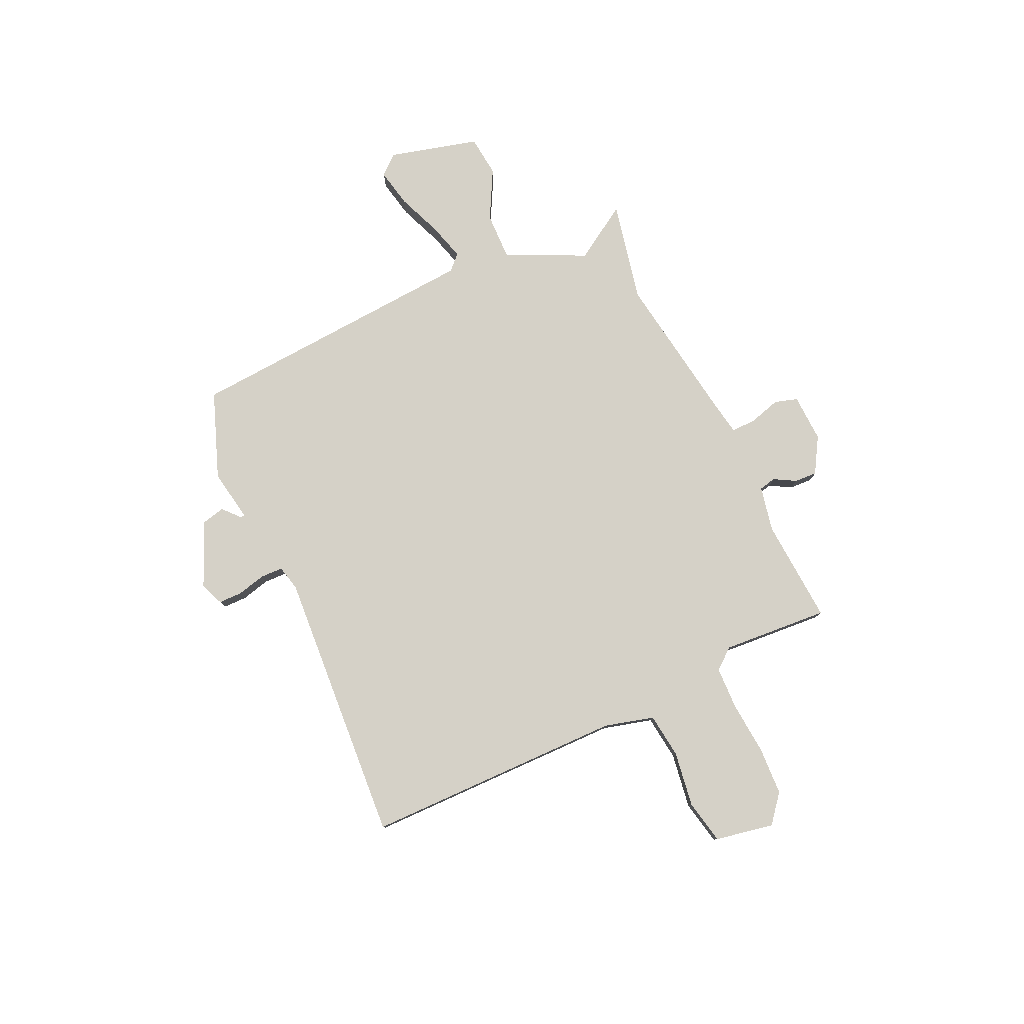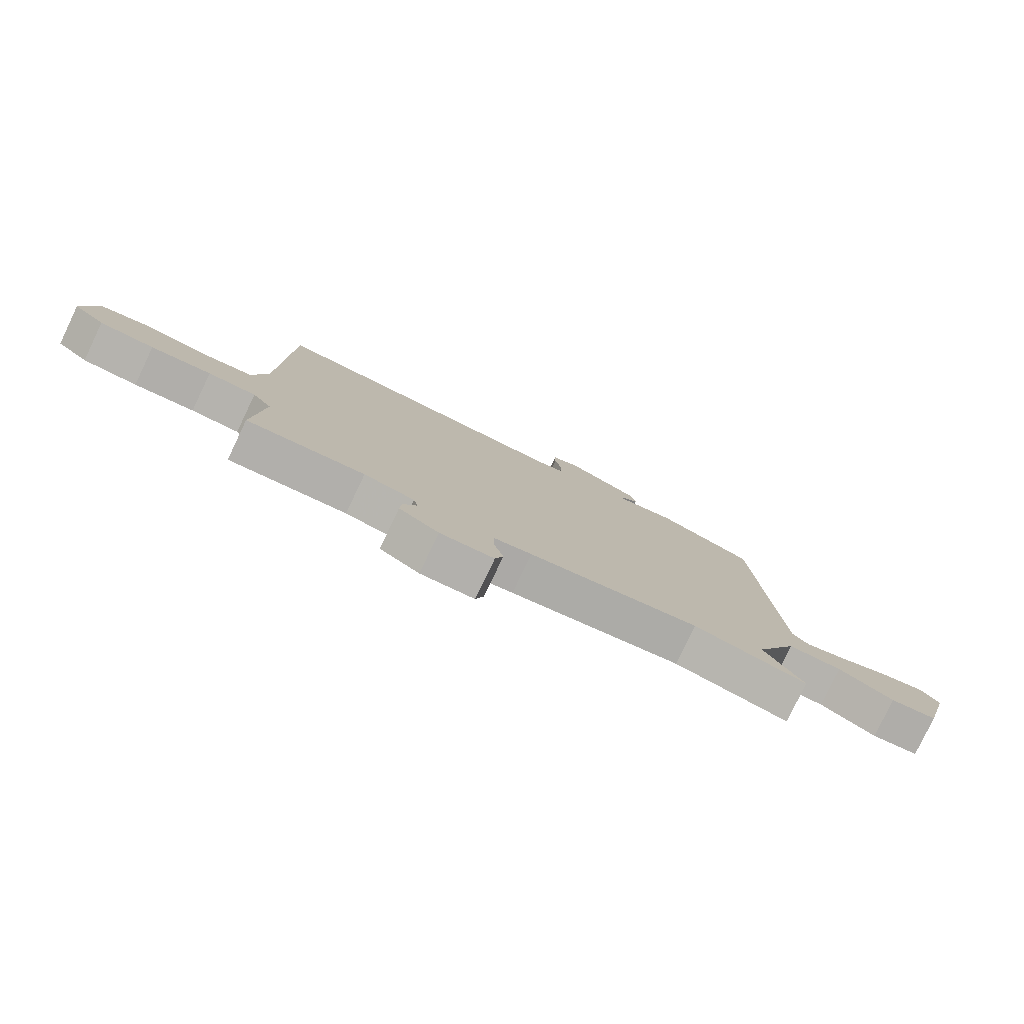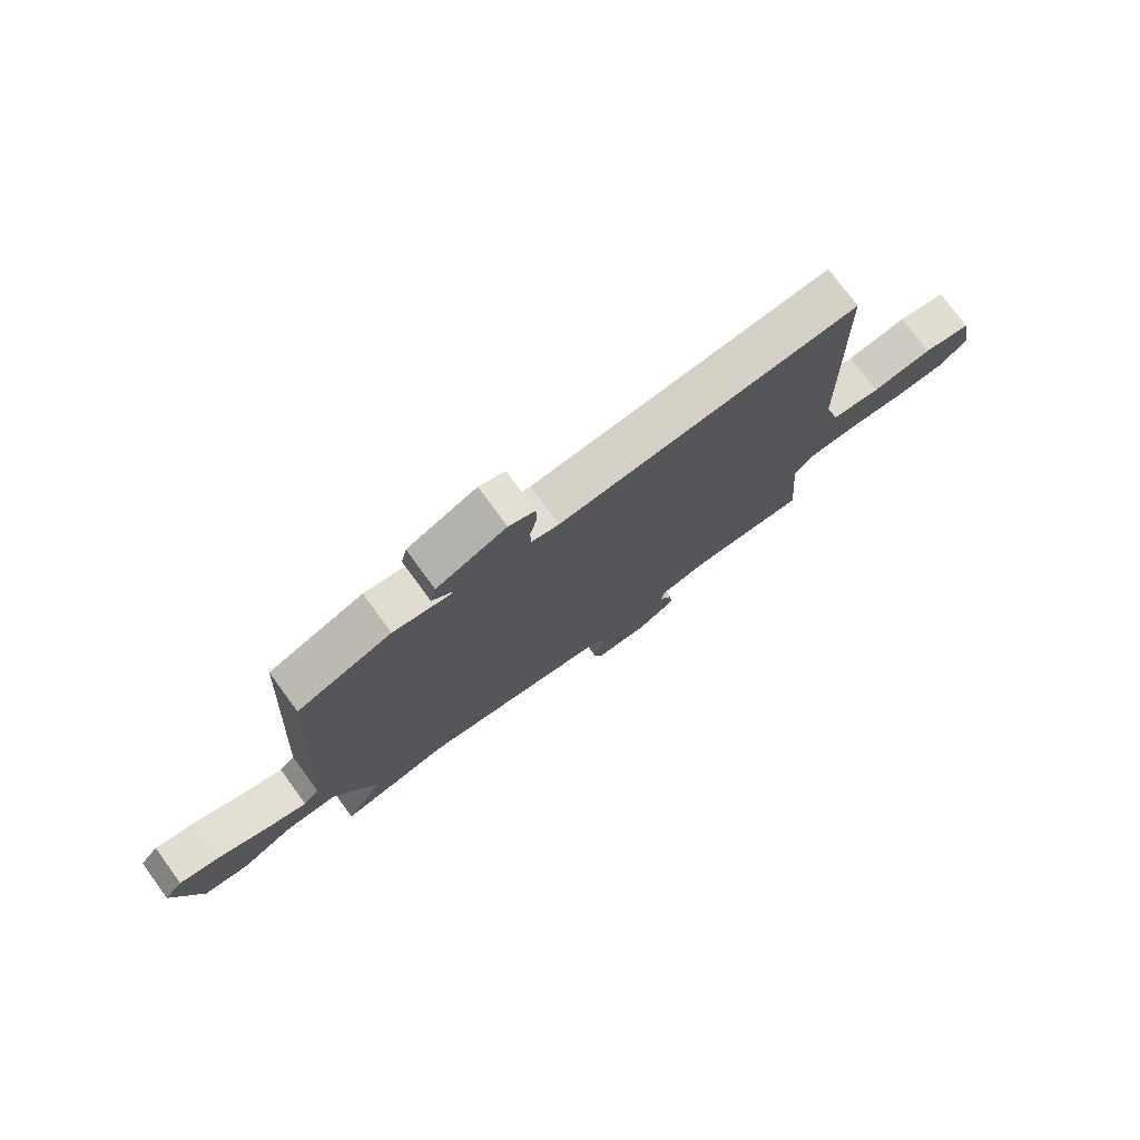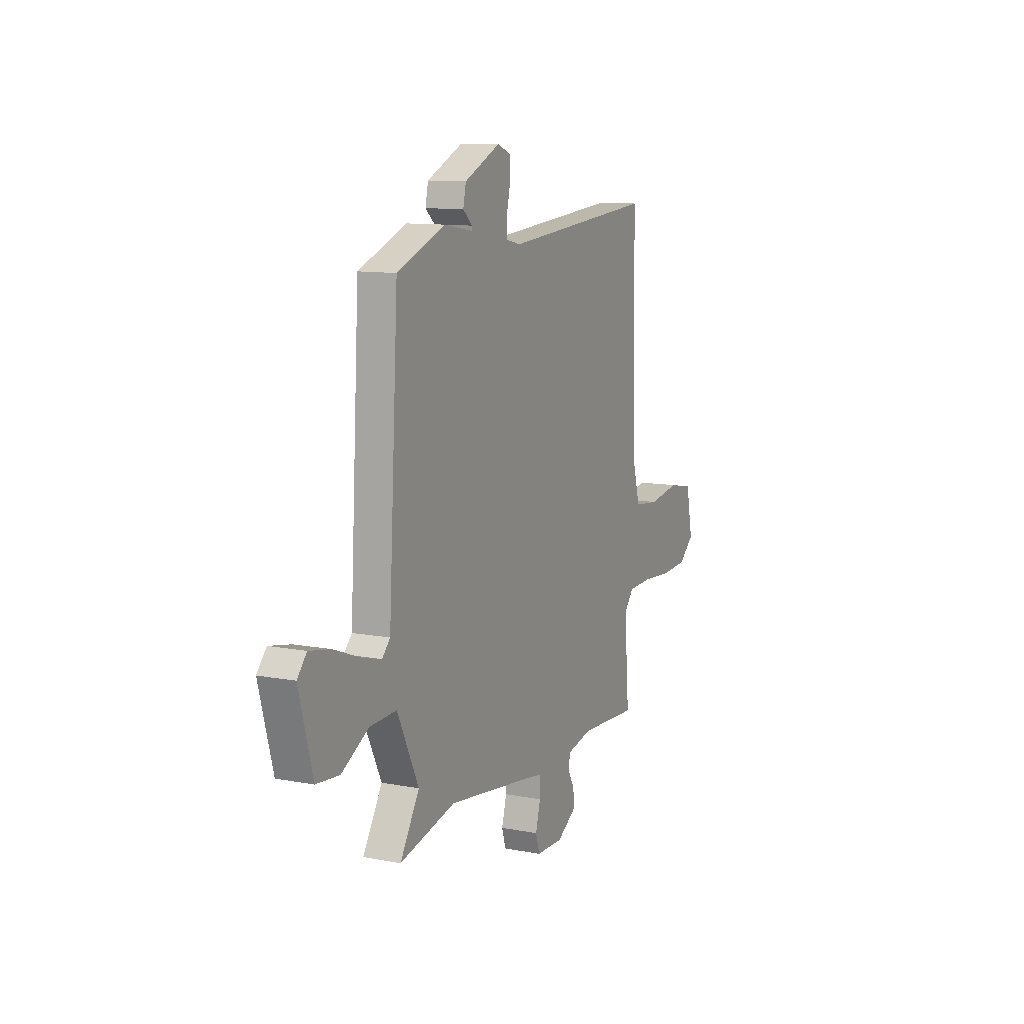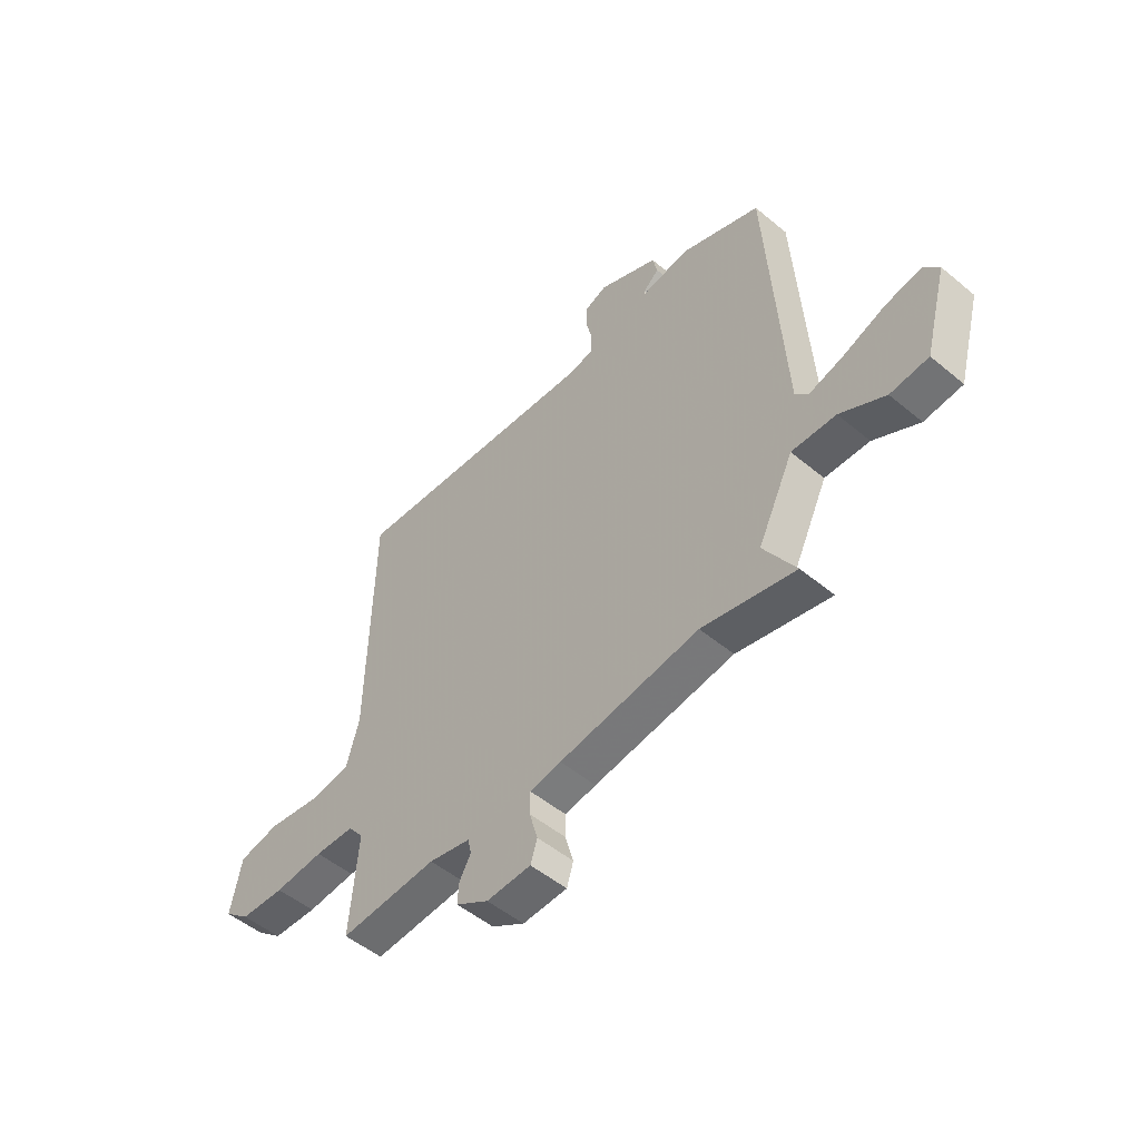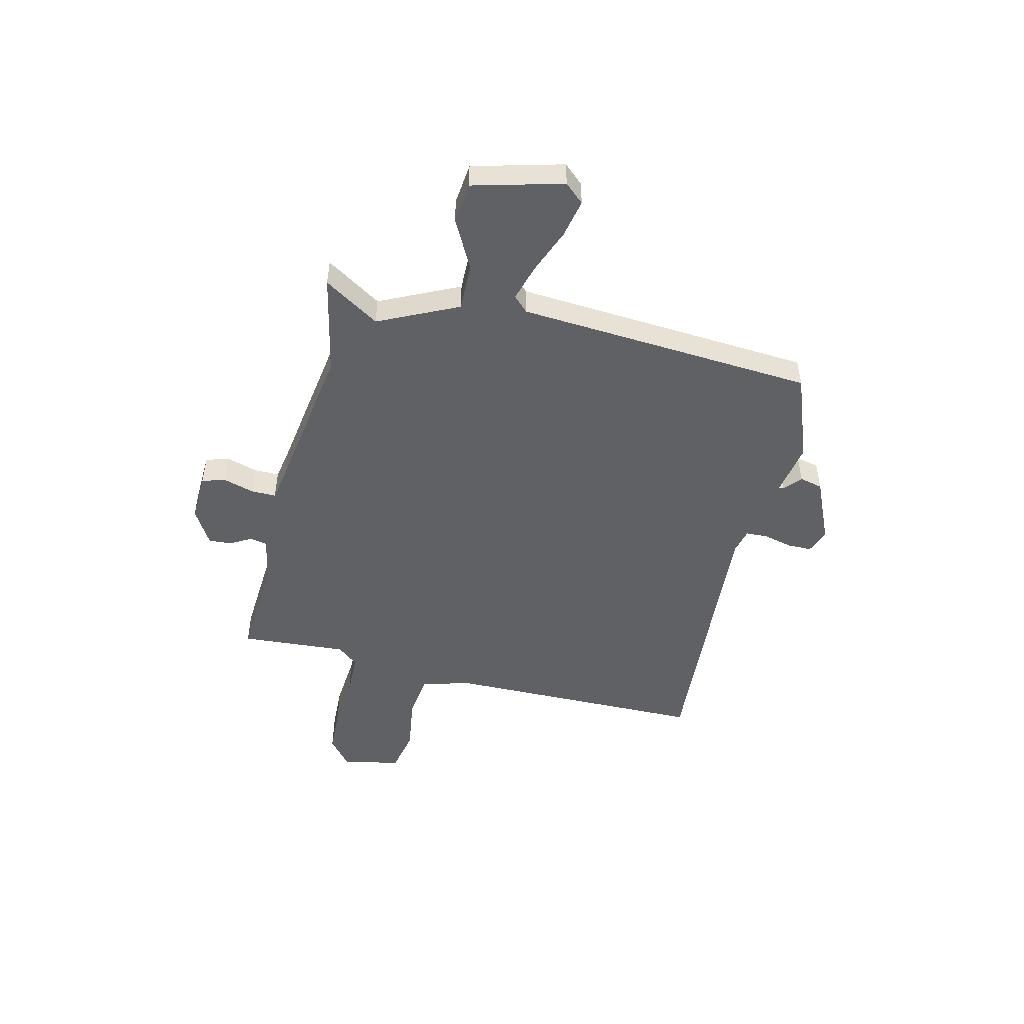
<metadata>
{"format":"obj","ext":"obj","renderer":"f3d","projection":"perspective","resolution":1024,"background":"white","views":[{"elev":79.3,"azim":64.6,"up":"+Y"},{"elev":-79.4,"azim":154.4,"up":"+Z"},{"elev":75.9,"azim":-36.2,"up":"+Z"},{"elev":11.1,"azim":-65.0,"up":"+Z"},{"elev":-51.2,"azim":-132.1,"up":"+Z"},{"elev":-49.3,"azim":-104.1,"up":"+Y"}]}
</metadata>
<code>
v -0.324 0.07 -0.46
v -0.52 0.07 -0.504
v -0.453 0.07 -0.395
v -0.528 0.07 -0.241
v -0.621 0.07 -0.244
v -0.716 0.07 -0.296
v -0.796 0.07 -0.288
v -0.844 0.07 -0.113
v -0.811 0.07 -0.075
v -0.736 0.07 -0.09
v -0.648 0.07 -0.124
v -0.576 0.07 -0.144
v -0.548 0.07 -0.115
v -0.514 0.07 0.465
v -0.346 0.07 0.53
v -0.243 0.07 0.513
v -0.244 0.07 0.522
v -0.277 0.07 0.551
v -0.267 0.07 0.596
v -0.142 0.07 0.653
v -0.095 0.07 0.635
v -0.094 0.07 0.588
v -0.107 0.07 0.533
v -0.105 0.07 0.489
v -0.056 0.07 0.478
v 0.479 0.07 0.52
v 0.489 0.07 0.012
v 0.516 0.07 -0.084
v 0.604 0.07 -0.094
v 0.712 0.07 -0.077
v 0.798 0.07 -0.094
v 0.821 0.07 -0.208
v 0.767 0.07 -0.253
v 0.673 0.07 -0.258
v 0.569 0.07 -0.25
v 0.486 0.07 -0.253
v 0.453 0.07 -0.294
v 0.47 0.07 -0.502
v 0.265 0.07 -0.49
v 0.177 0.07 -0.509
v 0.17 0.07 -0.542
v 0.194 0.07 -0.584
v 0.197 0.07 -0.628
v 0.128 0.07 -0.67
v 0.034 0.07 -0.667
v 0.02 0.07 -0.622
v 0.037 0.07 -0.561
v 0.037 0.07 -0.513
v -0.029 0.07 -0.502
v -0.324 0 -0.46
v -0.52 0 -0.504
v -0.453 0 -0.395
v -0.528 0 -0.241
v -0.621 0 -0.244
v -0.716 0 -0.296
v -0.796 0 -0.288
v -0.844 0 -0.113
v -0.811 0 -0.075
v -0.736 0 -0.09
v -0.648 0 -0.124
v -0.576 0 -0.144
v -0.548 0 -0.115
v -0.514 0 0.465
v -0.346 0 0.53
v -0.243 0 0.513
v -0.244 0 0.522
v -0.277 0 0.551
v -0.267 0 0.596
v -0.142 0 0.653
v -0.095 0 0.635
v -0.094 0 0.588
v -0.107 0 0.533
v -0.105 0 0.489
v -0.056 0 0.478
v 0.479 0 0.52
v 0.489 0 0.012
v 0.516 0 -0.084
v 0.604 0 -0.094
v 0.712 0 -0.077
v 0.798 0 -0.094
v 0.821 0 -0.208
v 0.767 0 -0.253
v 0.673 0 -0.258
v 0.569 0 -0.25
v 0.486 0 -0.253
v 0.453 0 -0.294
v 0.47 0 -0.502
v 0.265 0 -0.49
v 0.177 0 -0.509
v 0.17 0 -0.542
v 0.194 0 -0.584
v 0.197 0 -0.628
v 0.128 0 -0.67
v 0.034 0 -0.667
v 0.02 0 -0.622
v 0.037 0 -0.561
v 0.037 0 -0.513
v -0.029 0 -0.502
f 44 45 46 47
f 44 47 48
f 41 42 43 44
f 40 41 44 48
f 39 40 48 49
f 37 38 39
f 36 37 39 49
f 32 33 34 35
f 32 35 36
f 29 30 31 32
f 28 29 32 36
f 27 28 36 49
f 25 26 27 49
f 20 21 22 23
f 20 23 24
f 17 18 19 20
f 16 17 20 24
f 13 14 15 16
f 13 16 24 25
f 8 9 10 11
f 8 11 12
f 5 6 7 8
f 4 5 8 12
f 1 2 3
f 1 3 4
f 13 25 49 1
f 1 4 12 13
f 96 95 94 93
f 97 96 93
f 93 92 91 90
f 97 93 90 89
f 98 97 89 88
f 88 87 86
f 98 88 86 85
f 84 83 82 81
f 85 84 81
f 81 80 79 78
f 85 81 78 77
f 98 85 77 76
f 98 76 75 74
f 72 71 70 69
f 73 72 69
f 69 68 67 66
f 73 69 66 65
f 65 64 63 62
f 74 73 65 62
f 60 59 58 57
f 61 60 57
f 57 56 55 54
f 61 57 54 53
f 52 51 50
f 53 52 50
f 50 98 74 62
f 62 61 53 50
f 1 50 51 2
f 2 51 52 3
f 3 52 53 4
f 4 53 54 5
f 5 54 55 6
f 6 55 56 7
f 7 56 57 8
f 8 57 58 9
f 9 58 59 10
f 10 59 60 11
f 11 60 61 12
f 12 61 62 13
f 13 62 63 14
f 14 63 64 15
f 15 64 65 16
f 16 65 66 17
f 17 66 67 18
f 18 67 68 19
f 19 68 69 20
f 20 69 70 21
f 21 70 71 22
f 22 71 72 23
f 23 72 73 24
f 24 73 74 25
f 25 74 75 26
f 26 75 76 27
f 27 76 77 28
f 28 77 78 29
f 29 78 79 30
f 30 79 80 31
f 31 80 81 32
f 32 81 82 33
f 33 82 83 34
f 34 83 84 35
f 35 84 85 36
f 36 85 86 37
f 37 86 87 38
f 38 87 88 39
f 39 88 89 40
f 40 89 90 41
f 41 90 91 42
f 42 91 92 43
f 43 92 93 44
f 44 93 94 45
f 45 94 95 46
f 46 95 96 47
f 47 96 97 48
f 48 97 98 49
f 49 98 50 1

</code>
